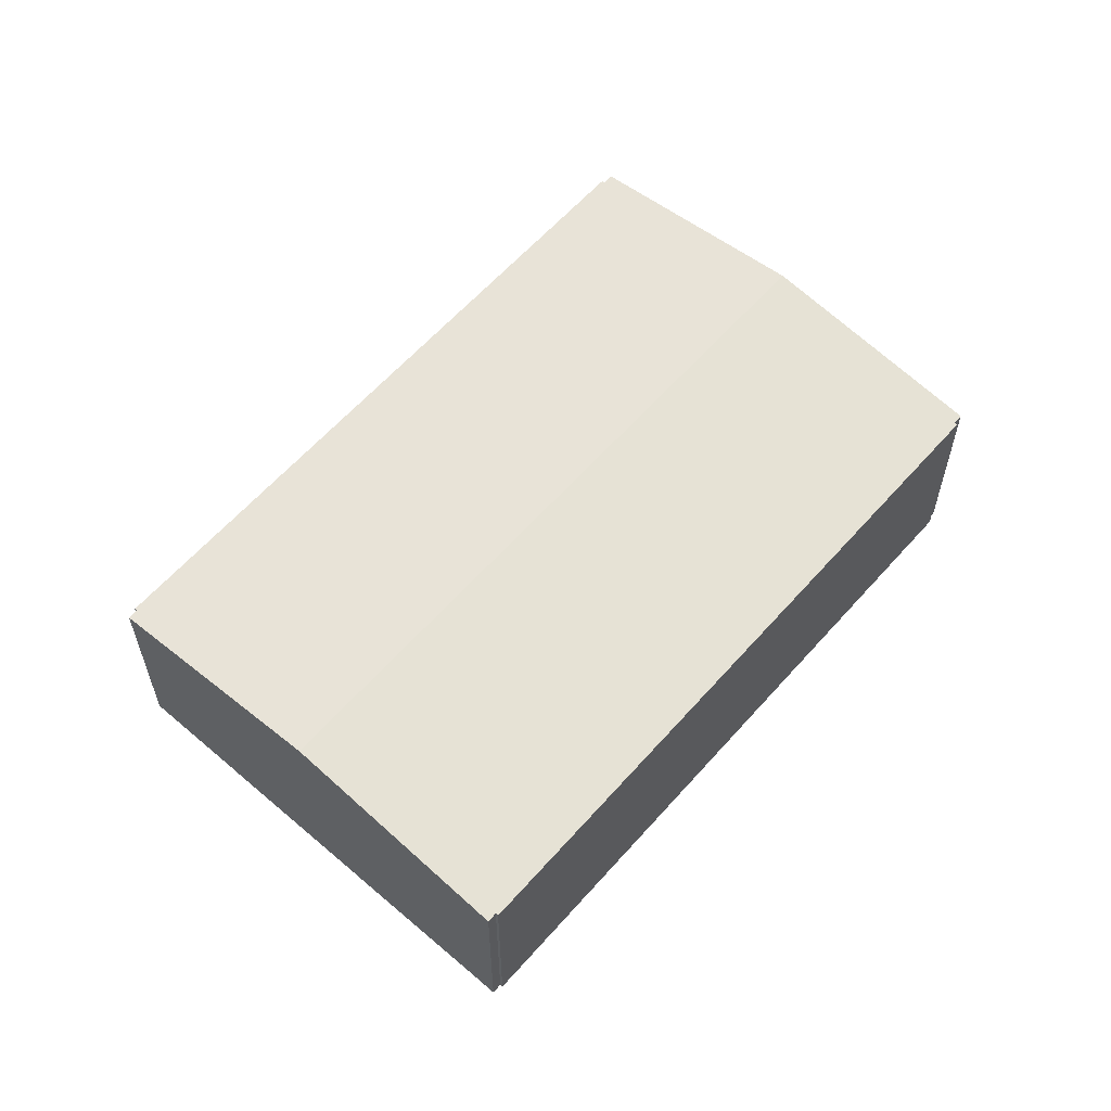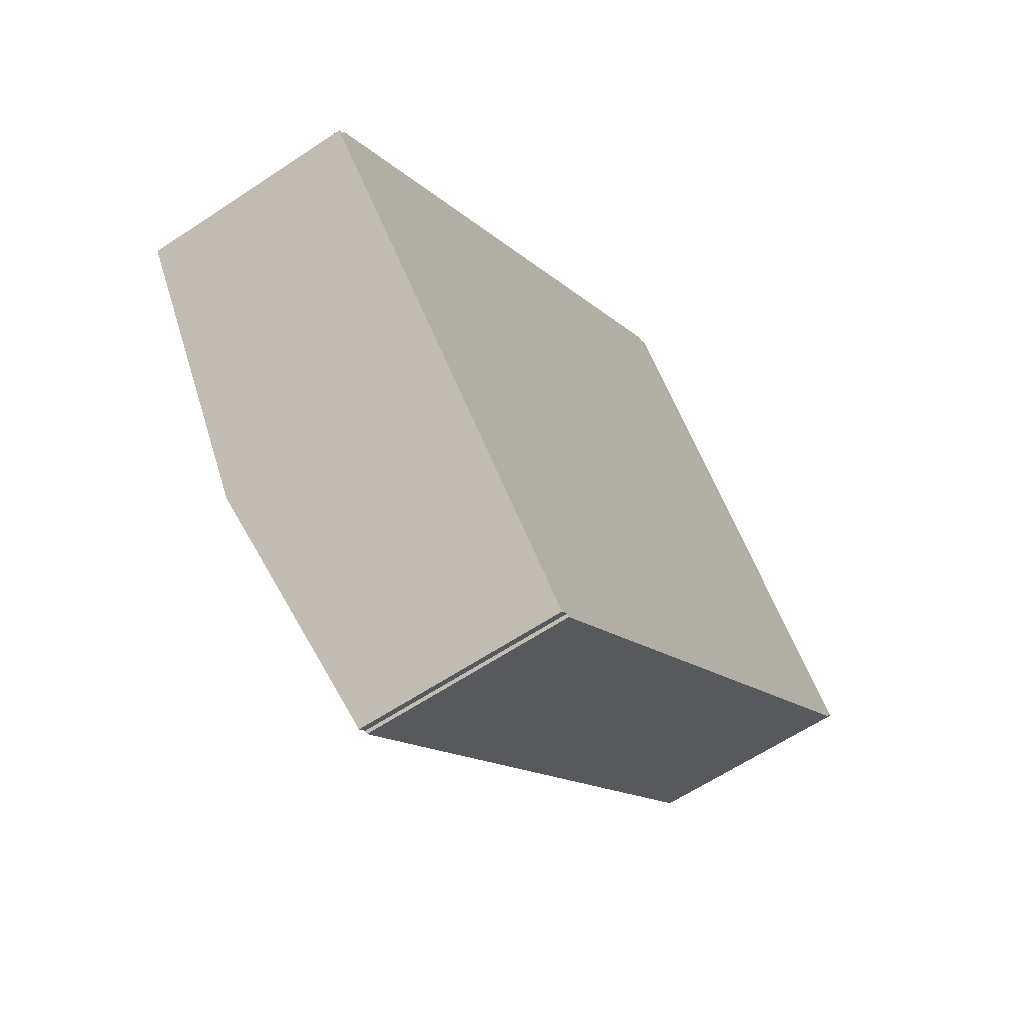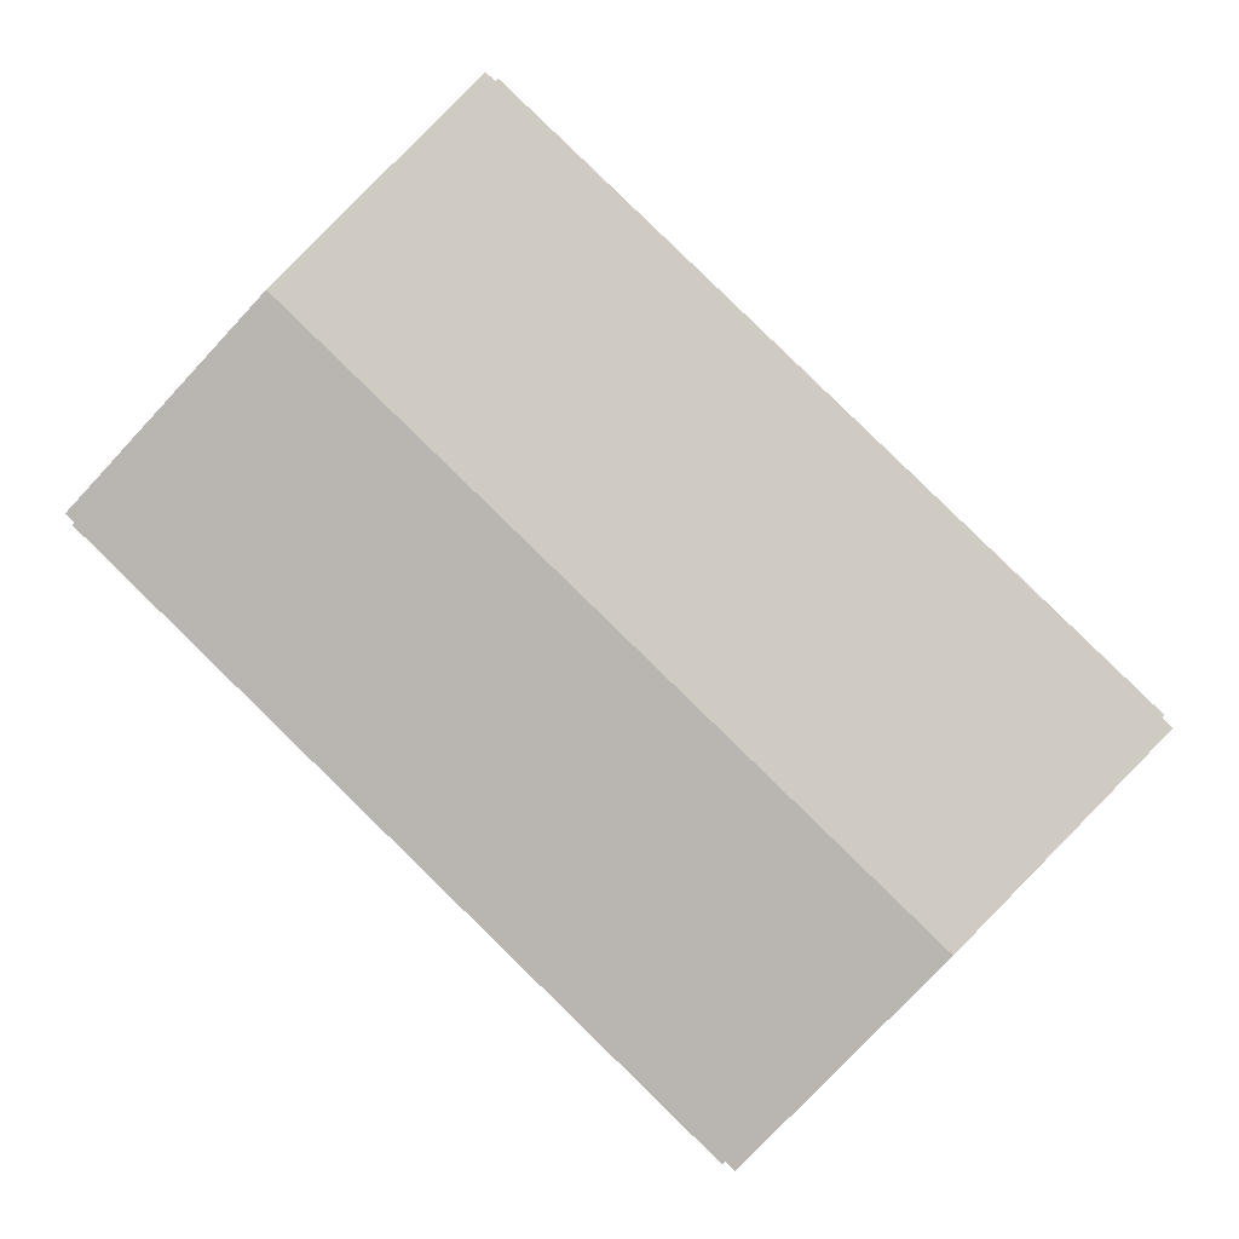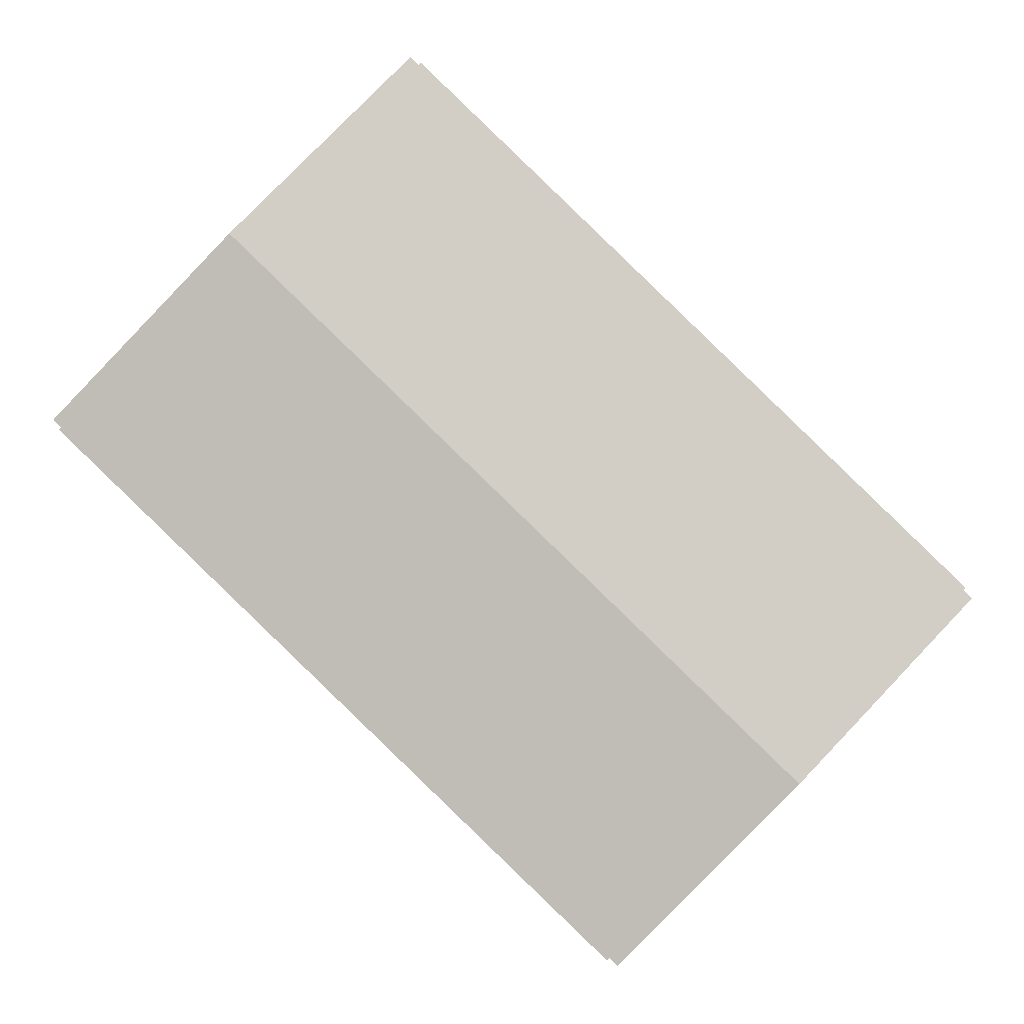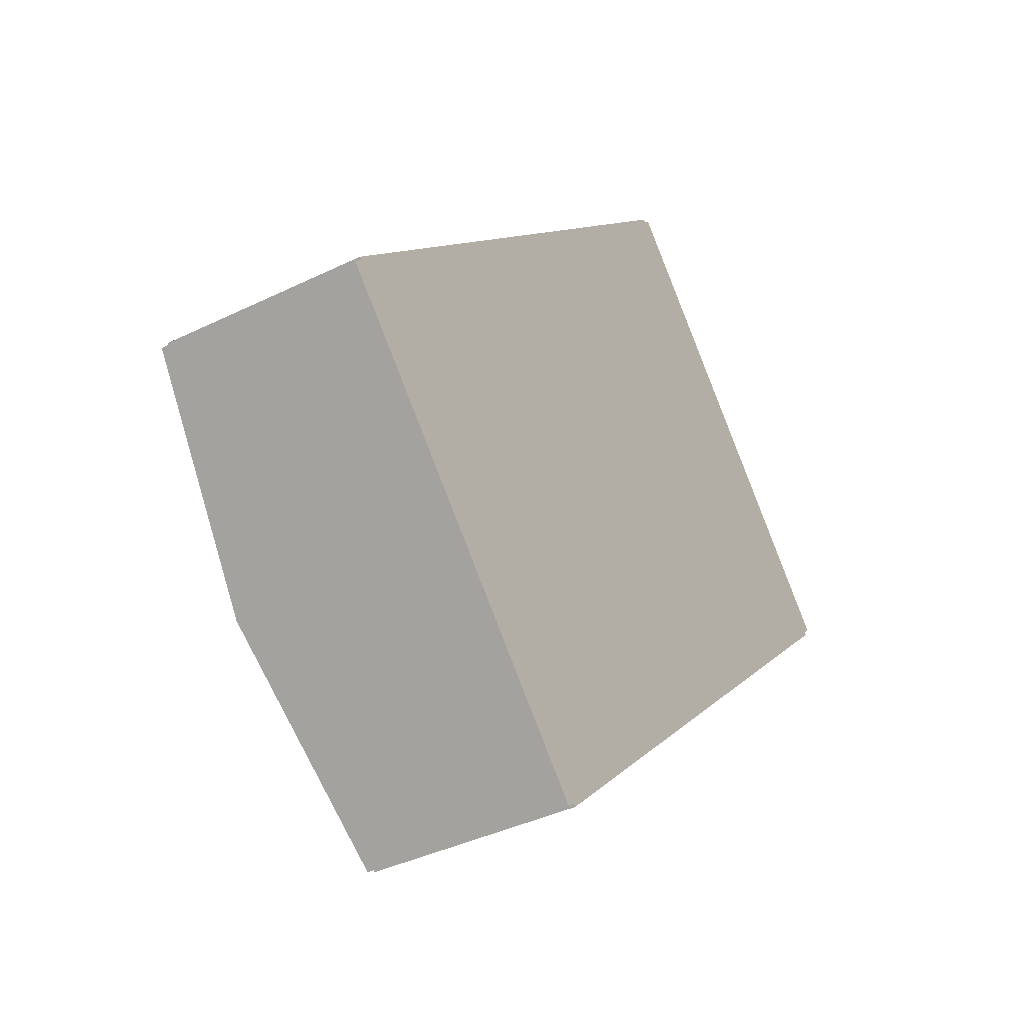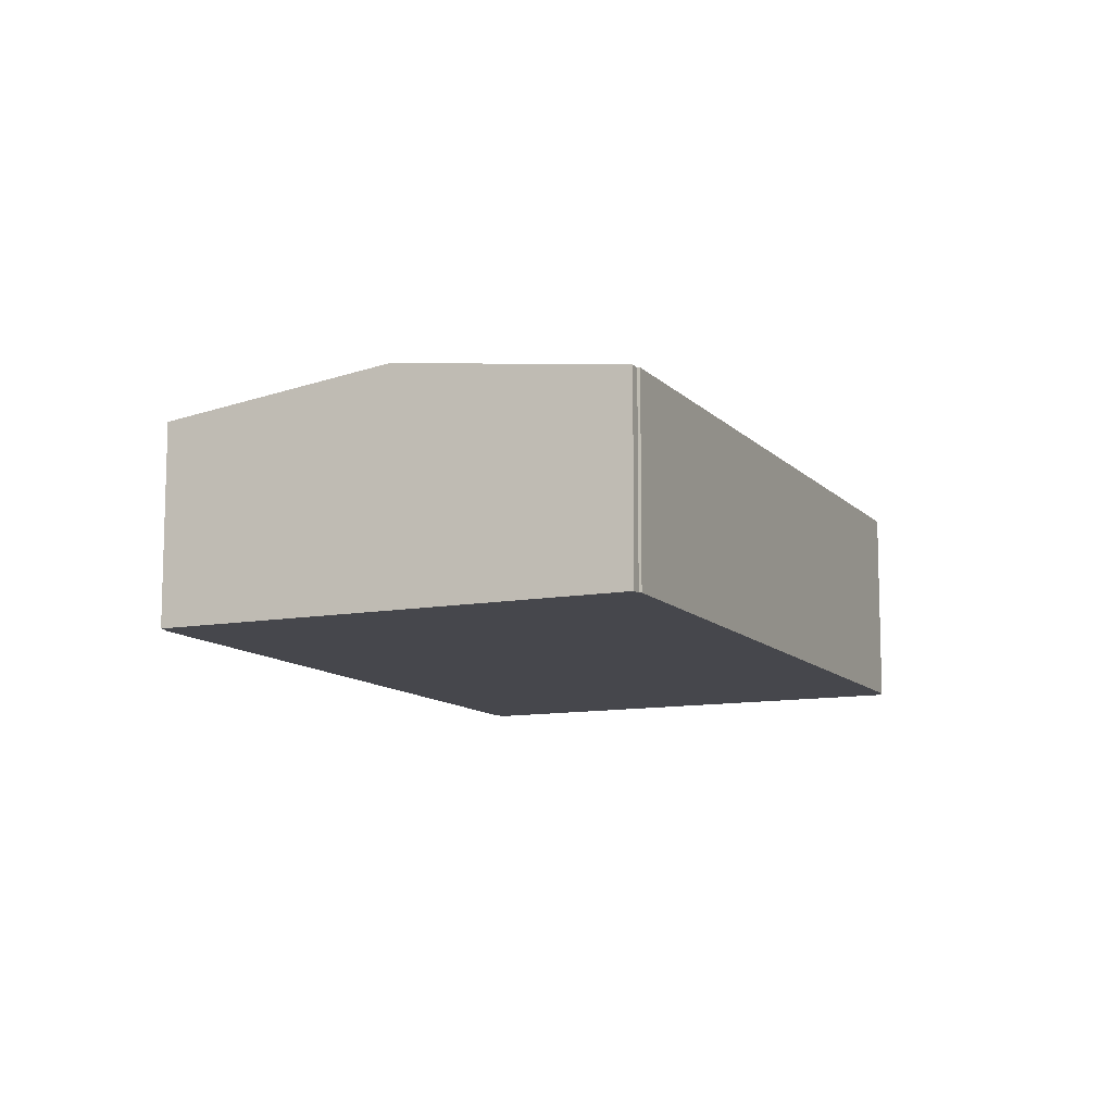
<metadata>
{"format":"obj","ext":"obj","renderer":"f3d","projection":"perspective","resolution":1024,"background":"white","views":[{"elev":60.4,"azim":87.1,"up":"+Y"},{"elev":-61.2,"azim":-55.7,"up":"+Z"},{"elev":-0.1,"azim":-174.9,"up":"+Z"},{"elev":-1.6,"azim":179.0,"up":"+Z"},{"elev":-39.1,"azim":-58.5,"up":"+Z"},{"elev":-11.0,"azim":70.4,"up":"+Y"}]}
</metadata>
<code>
v  4.7 6.427 -4.826
v  9.4 5.91e-16 -9.652
v  4.7 2.955e-16 -4.826
v  9.4 5.593 -9.653
v  9.617 5.592 -9.444
v  9.617 5.783e-16 -9.444
v  9.679 5.823e-16 -9.509
v  9.679 5.581 -9.509
v  24.11 5.583 4.439
v  24.11 -2.718e-16 4.439
v  24.05 5.593 4.497
v  24.05 -2.754e-16 4.497
v  24.26 5.593 4.698
v  24.26 -2.877e-16 4.698
v  19.56 6.427 9.521
v  19.56 -5.83e-16 9.521
v  14.87 5.594 14.34
v  14.87 -8.781e-16 14.34
v  14.65 -8.654e-16 14.13
v  14.65 5.594 14.13
v  14.59 5.583 14.2
v  14.59 -8.693e-16 14.2
v  0.1686 -1.728e-17 0.2822
v  0.1687 5.582 0.282
v  0.2255 -1.379e-17 0.2253
v  0.2256 5.592 0.2251
v  0 0 0
v  0.000119 5.593 -0.0001772
g defaultobject
f 1 2 3
f 2 1 4
f 2 5 6
f 5 2 4
f 5 7 6
f 7 5 8
f 7 9 10
f 9 7 8
f 10 11 12
f 11 10 9
f 12 13 14
f 13 12 11
f 14 15 16
f 15 14 13
f 16 17 18
f 17 16 15
f 17 19 18
f 19 17 20
f 19 21 22
f 21 19 20
f 21 23 22
f 23 21 24
f 24 25 23
f 25 24 26
f 26 27 25
f 27 26 28
f 28 3 27
f 3 28 1
f 3 25 27
f 25 22 23
f 22 25 3
f 22 3 2
f 22 2 6
f 22 6 7
f 22 7 10
f 22 10 19
f 19 10 12
f 19 12 18
f 18 12 16
f 14 16 12
f 8 5 9
f 13 1 15
f 1 13 11
f 1 11 4
f 4 11 5
f 5 11 9
f 21 26 24
f 26 1 28
f 1 26 15
f 15 26 20
f 20 26 21
f 15 20 17

</code>
